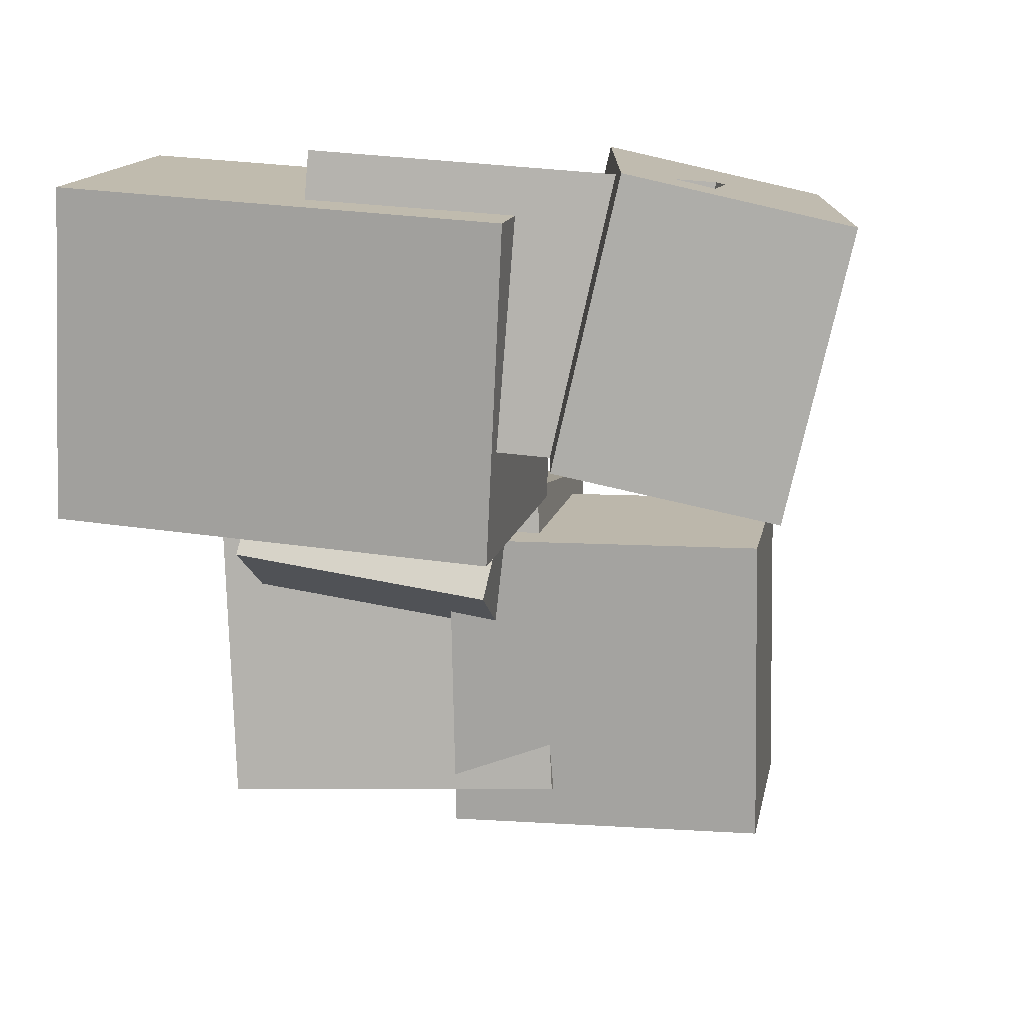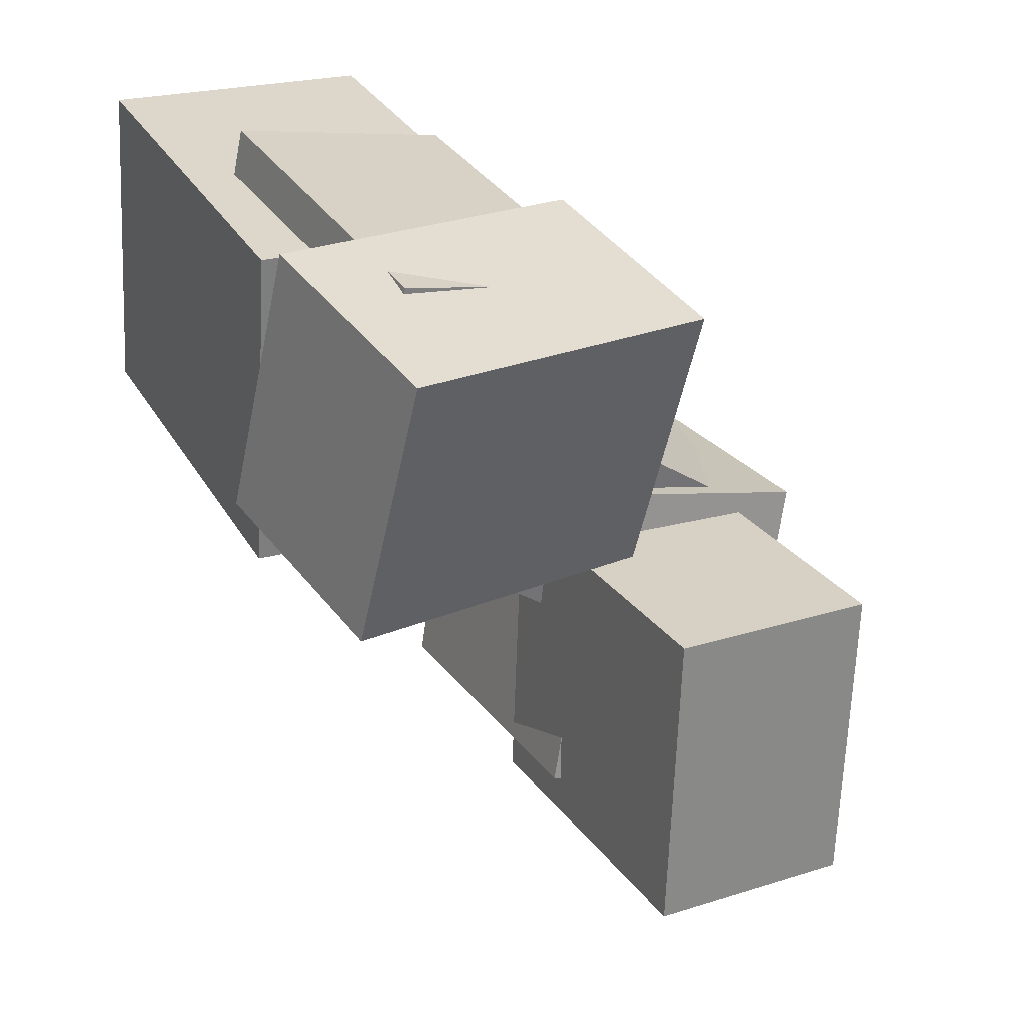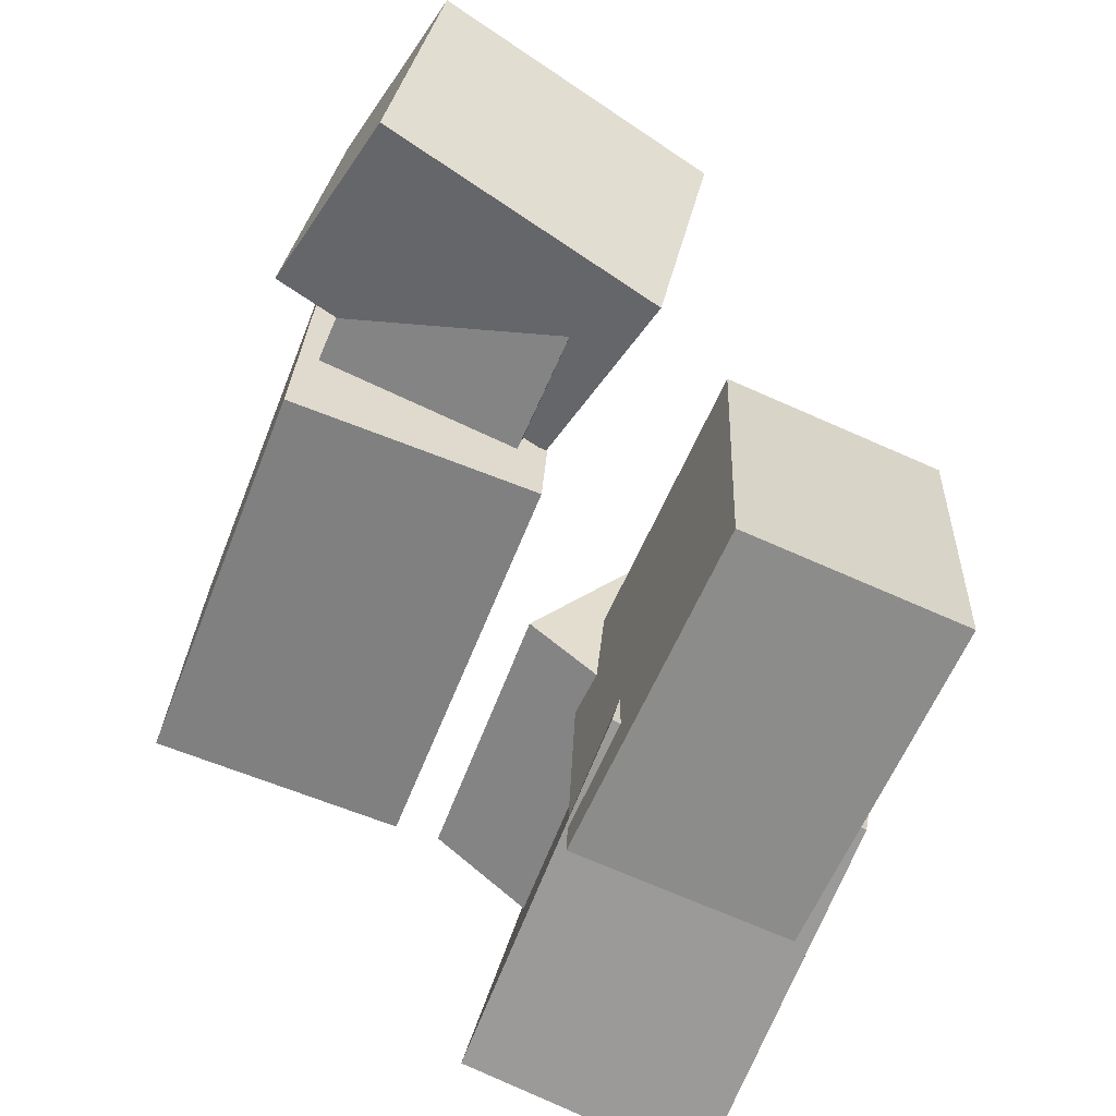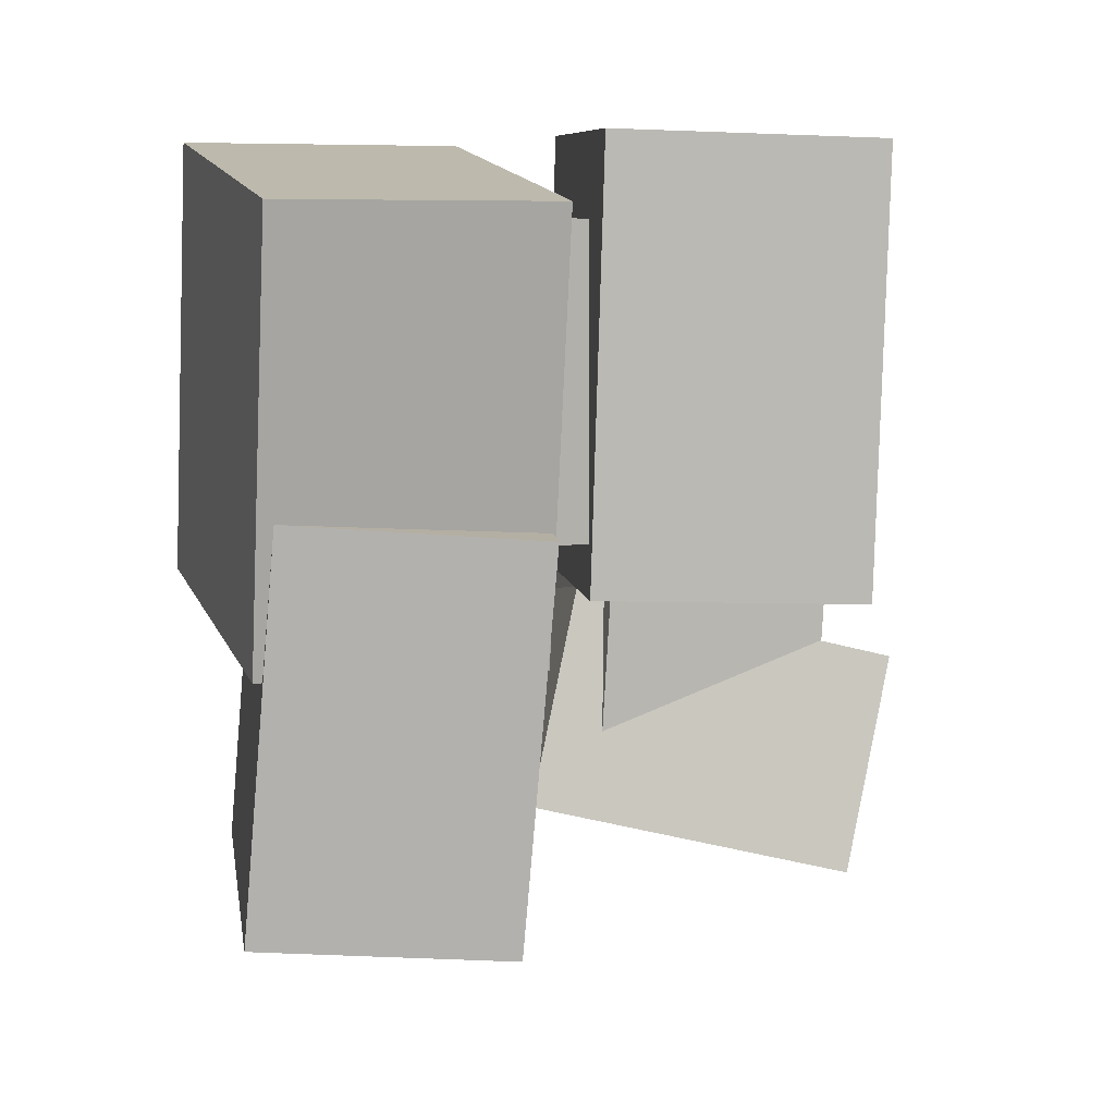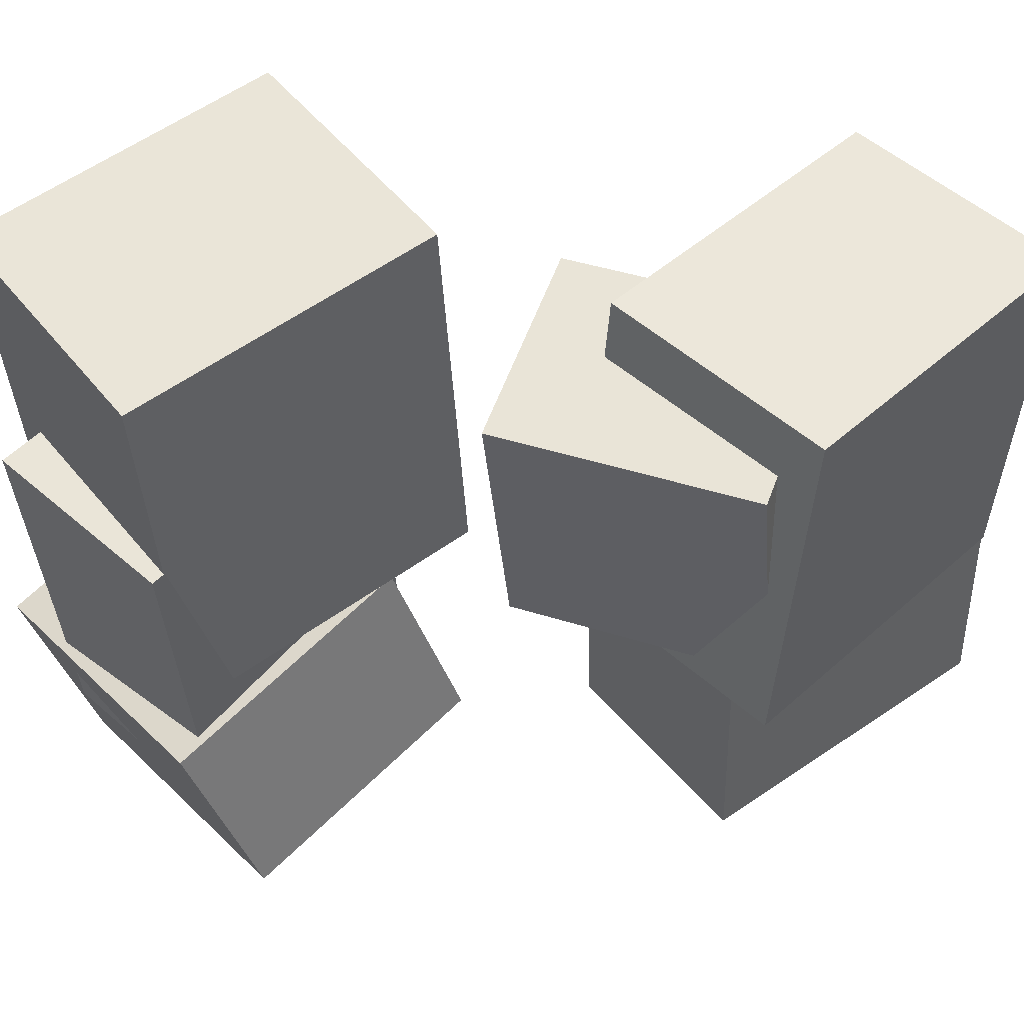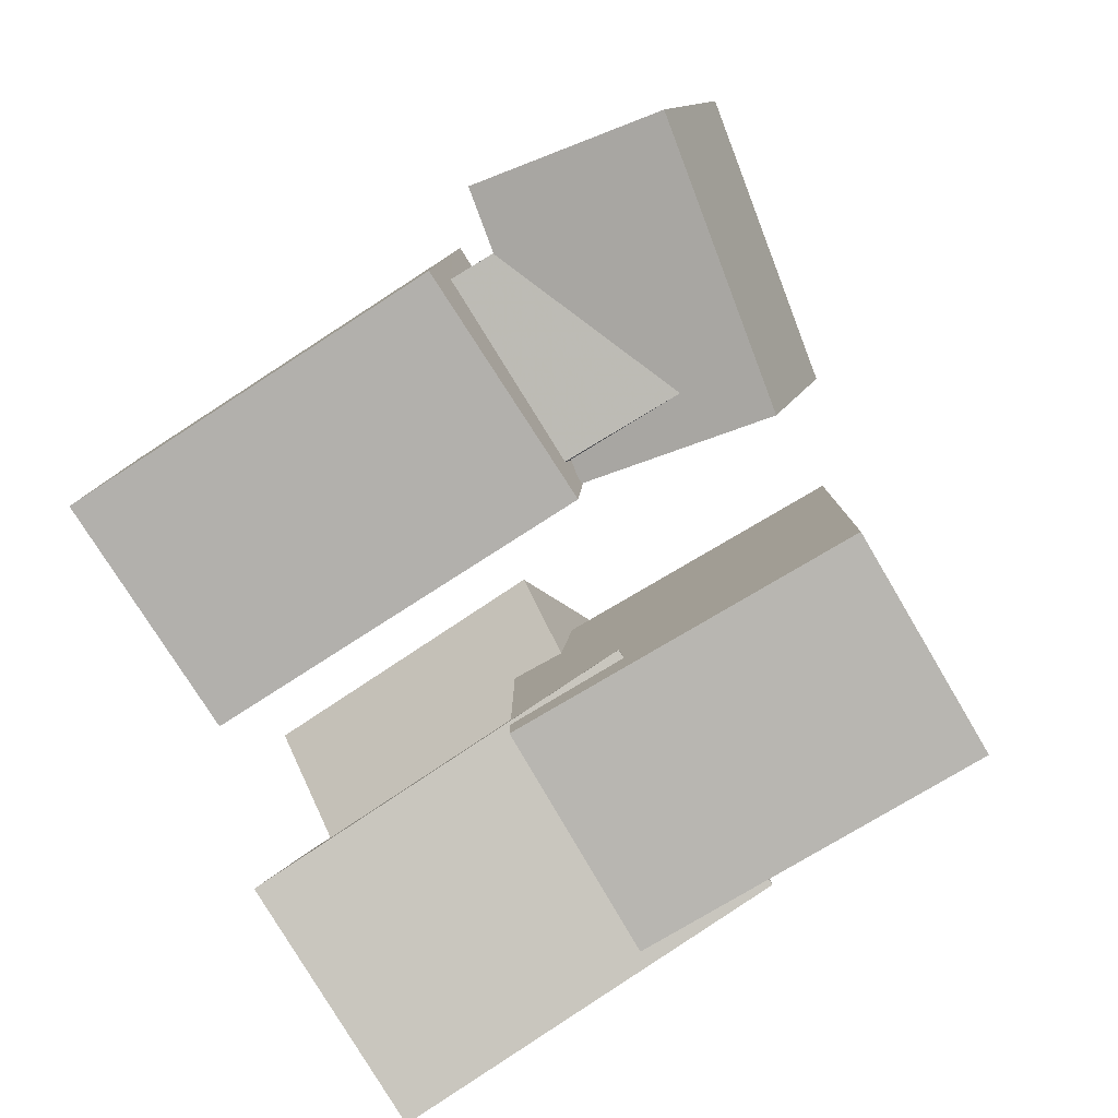
<metadata>
{"format":"obj","ext":"obj","renderer":"f3d","projection":"perspective","resolution":1024,"background":"white","views":[{"elev":17.8,"azim":-74.9,"up":"+Z"},{"elev":29.5,"azim":-23.6,"up":"+Z"},{"elev":-61.6,"azim":-19.1,"up":"+Z"},{"elev":9.2,"azim":174.8,"up":"+Y"},{"elev":53.0,"azim":55.8,"up":"+Y"},{"elev":-78.2,"azim":-54.9,"up":"+Z"}]}
</metadata>
<code>
v -0.4238 -0.08665 0.05126
v -0.4024 -0.1017 0.4841
v -0.4436 0.4891 0.07221
v -0.4221 0.4741 0.5051
v -0.06804 -0.07384 0.0341
v -0.04663 -0.08886 0.467
v -0.08776 0.502 0.05505
v -0.06635 0.4869 0.4879
f 1.0 7.0 5.0
f 1.0 3.0 7.0
f 1.0 4.0 3.0
f 1.0 2.0 4.0
f 3.0 8.0 7.0
f 3.0 4.0 8.0
f 5.0 7.0 8.0
f 5.0 8.0 6.0
f 1.0 5.0 6.0
f 1.0 6.0 2.0
f 2.0 6.0 8.0
f 2.0 8.0 4.0
v -0.407 0.1789 0.2035
v -0.3372 0.1679 0.5515
v -0.1221 0.1992 0.147
v -0.05227 0.1882 0.495
v -0.375 -0.3335 0.1808
v -0.3052 -0.3446 0.5289
v -0.09005 -0.3132 0.1243
v -0.02027 -0.3243 0.4724
f 9.0 15.0 13.0
f 9.0 11.0 15.0
f 9.0 12.0 11.0
f 9.0 10.0 12.0
f 11.0 16.0 15.0
f 11.0 12.0 16.0
f 13.0 15.0 16.0
f 13.0 16.0 14.0
f 9.0 13.0 14.0
f 9.0 14.0 10.0
f 10.0 14.0 16.0
f 10.0 16.0 12.0
v 0.02524 -0.06046 -0.4539
v 0.1187 -0.01225 -0.01127
v 0.005841 0.4342 -0.5037
v 0.0993 0.4825 -0.06105
v 0.3367 -0.05492 -0.5203
v 0.4302 -0.006709 -0.07764
v 0.3173 0.4398 -0.5701
v 0.4108 0.488 -0.1274
f 17.0 23.0 21.0
f 17.0 19.0 23.0
f 17.0 20.0 19.0
f 17.0 18.0 20.0
f 19.0 24.0 23.0
f 19.0 20.0 24.0
f 21.0 23.0 24.0
f 21.0 24.0 22.0
f 17.0 21.0 22.0
f 17.0 22.0 18.0
f 18.0 22.0 24.0
f 18.0 24.0 20.0
v -0.4137 -0.4548 0.1336
v -0.3624 -0.5261 0.493
v -0.4779 -0.1822 0.1968
v -0.4267 -0.2536 0.5563
v 6.387e-05 -0.3484 0.09567
v 0.05133 -0.4198 0.4551
v -0.06417 -0.07591 0.1589
v -0.0129 -0.1473 0.5184
f 25.0 31.0 29.0
f 25.0 27.0 31.0
f 25.0 28.0 27.0
f 25.0 26.0 28.0
f 27.0 32.0 31.0
f 27.0 28.0 32.0
f 29.0 31.0 32.0
f 29.0 32.0 30.0
f 25.0 29.0 30.0
f 25.0 30.0 26.0
f 26.0 30.0 32.0
f 26.0 32.0 28.0
v 0.3347 0.1259 -0.09561
v 0.3122 0.1111 -0.5331
v 0.04311 0.1019 -0.07977
v 0.02058 0.08707 -0.5173
v 0.3726 -0.3248 -0.08231
v 0.35 -0.3396 -0.5198
v 0.08094 -0.3488 -0.06647
v 0.0584 -0.3636 -0.504
f 33.0 39.0 37.0
f 33.0 35.0 39.0
f 33.0 36.0 35.0
f 33.0 34.0 36.0
f 35.0 40.0 39.0
f 35.0 36.0 40.0
f 37.0 39.0 40.0
f 37.0 40.0 38.0
f 33.0 37.0 38.0
f 33.0 38.0 34.0
f 34.0 38.0 40.0
f 34.0 40.0 36.0
v -0.04944 0.02404 -0.1346
v 0.109 0.003712 0.08712
v -0.0524 0.3995 -0.0981
v 0.106 0.3791 0.1237
v 0.2308 0.04554 -0.3328
v 0.3892 0.02521 -0.1111
v 0.2278 0.421 -0.2963
v 0.3862 0.4006 -0.07453
f 41.0 47.0 45.0
f 41.0 43.0 47.0
f 41.0 44.0 43.0
f 41.0 42.0 44.0
f 43.0 48.0 47.0
f 43.0 44.0 48.0
f 45.0 47.0 48.0
f 45.0 48.0 46.0
f 41.0 45.0 46.0
f 41.0 46.0 42.0
f 42.0 46.0 48.0
f 42.0 48.0 44.0

</code>
